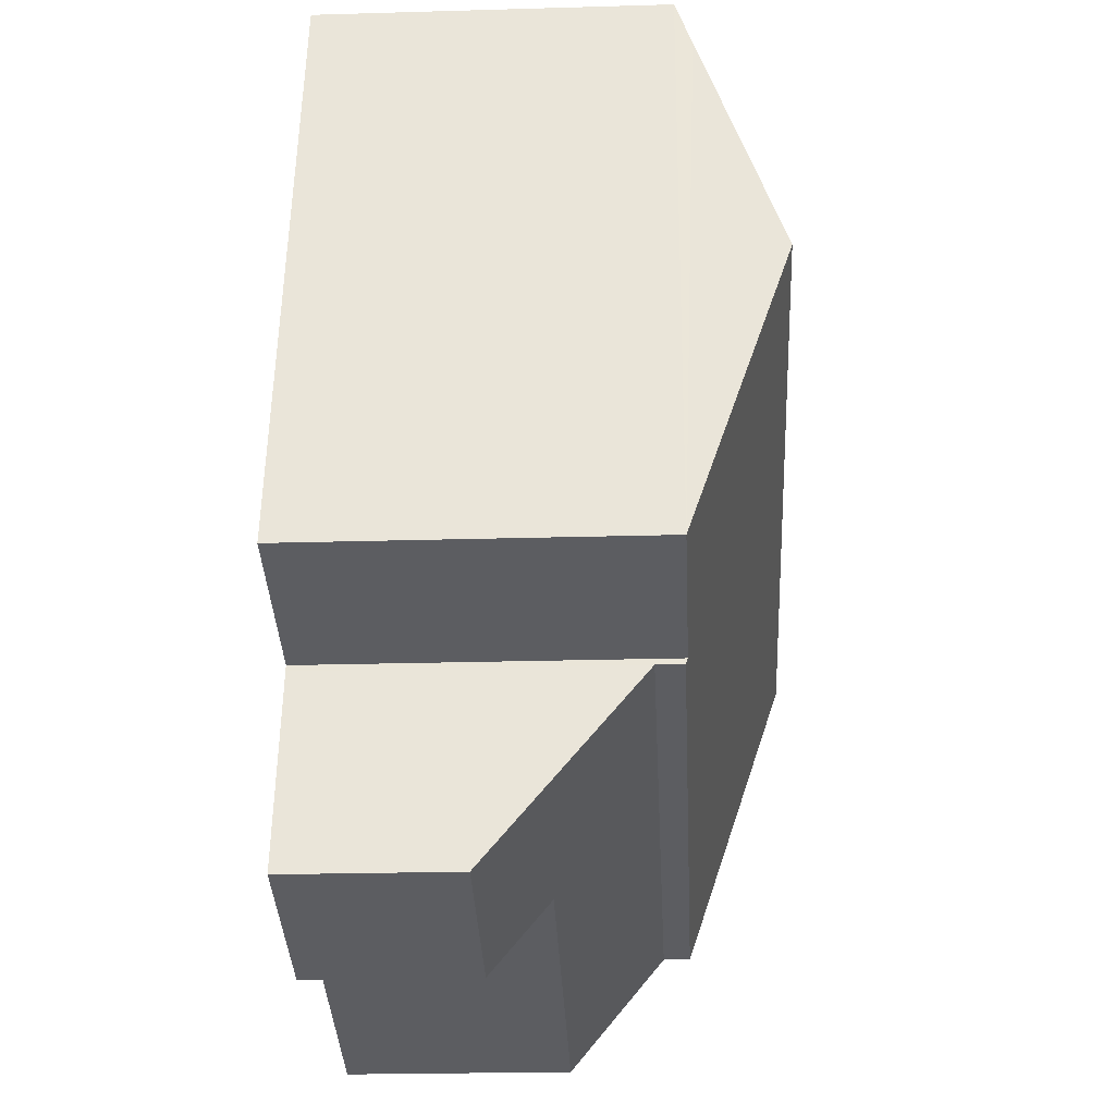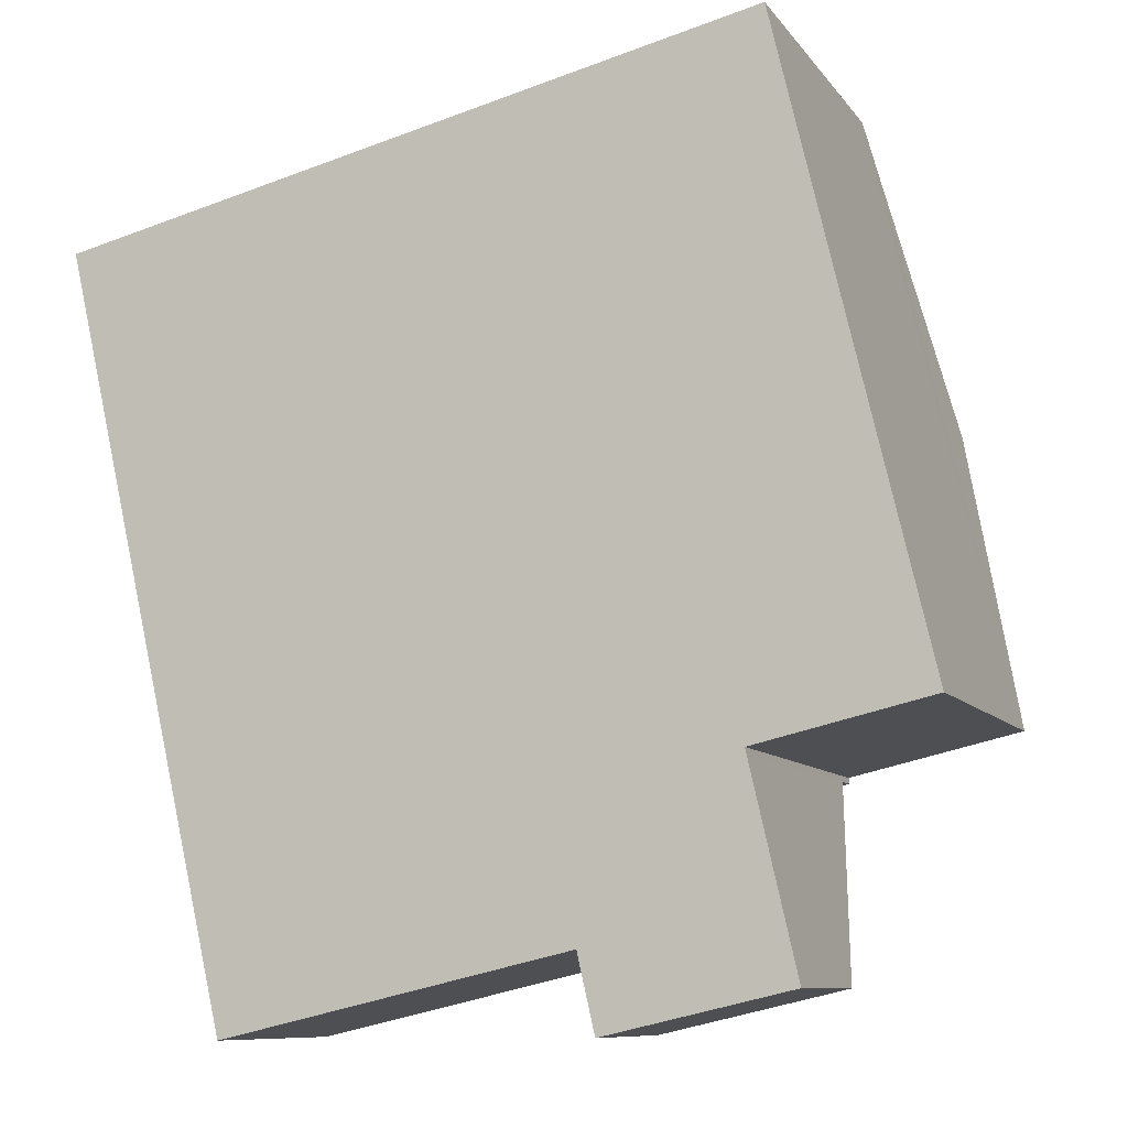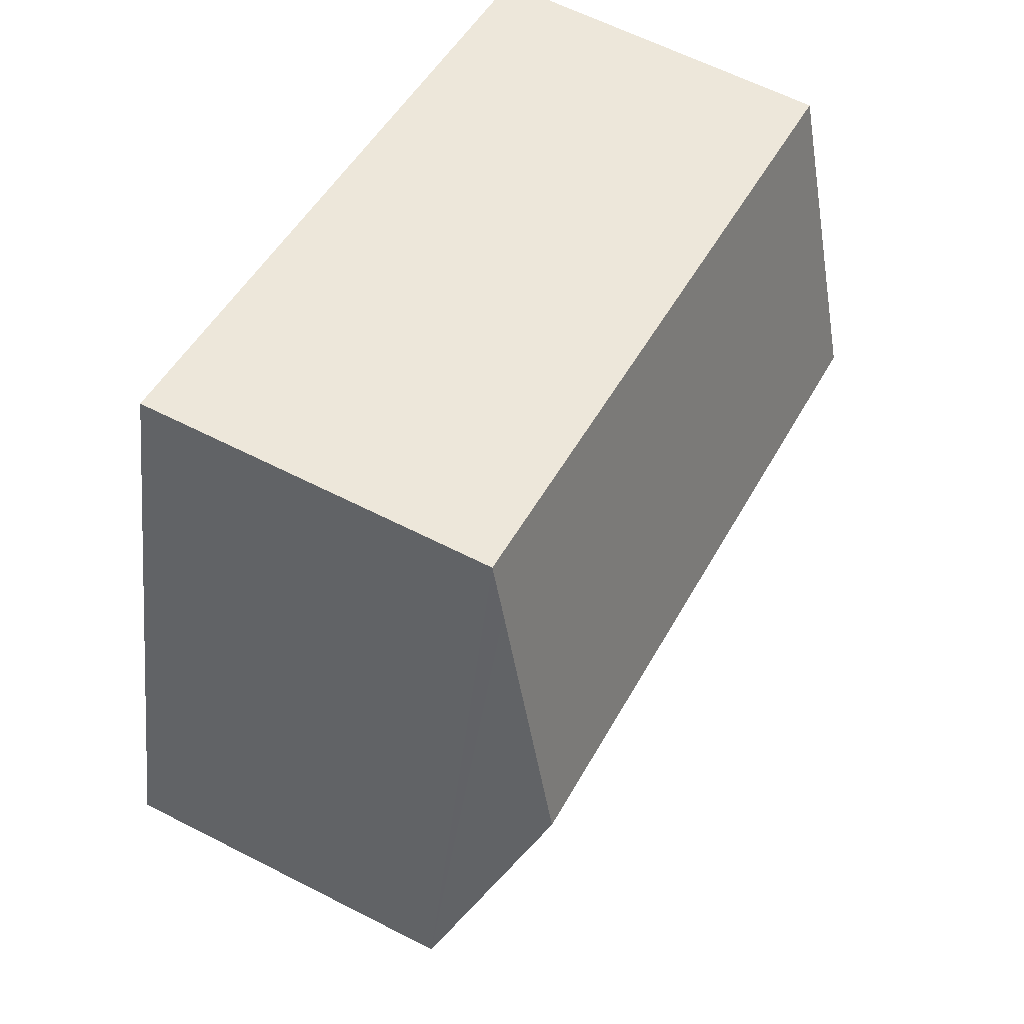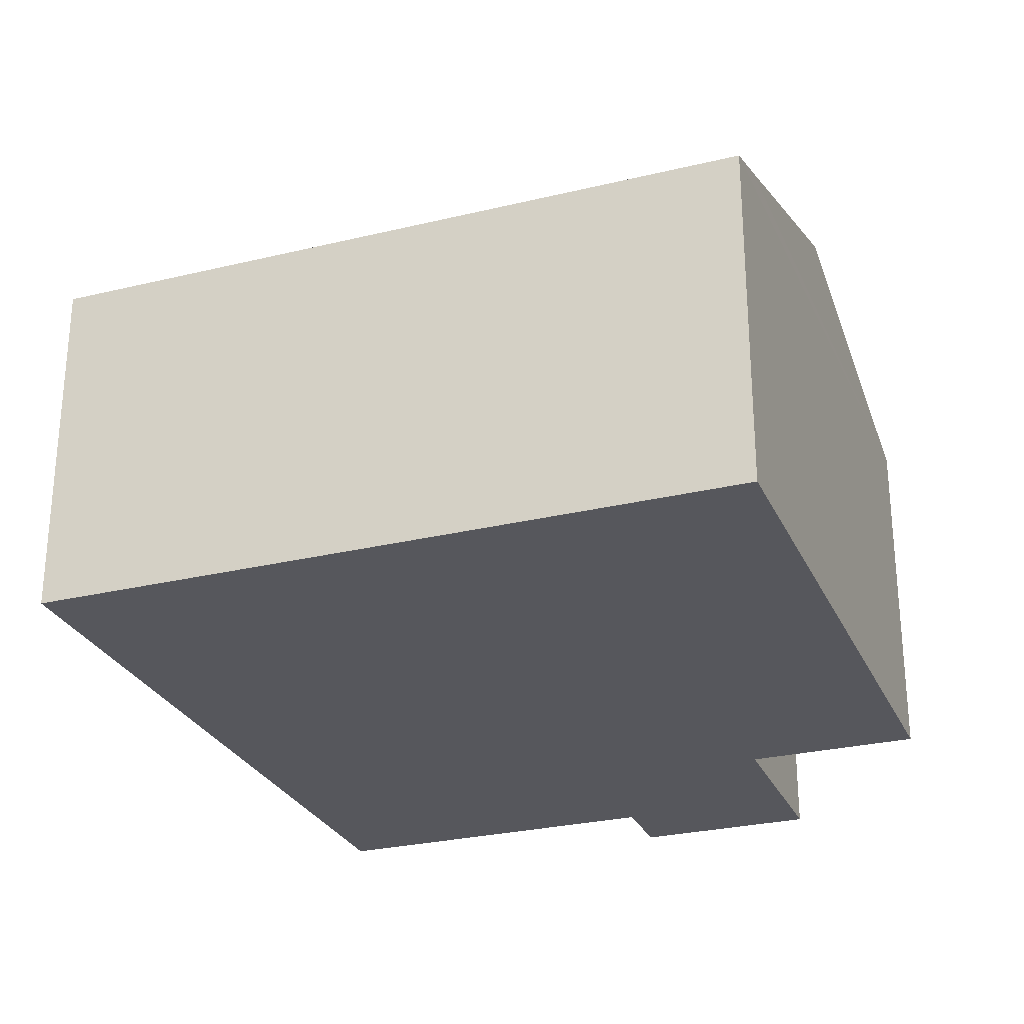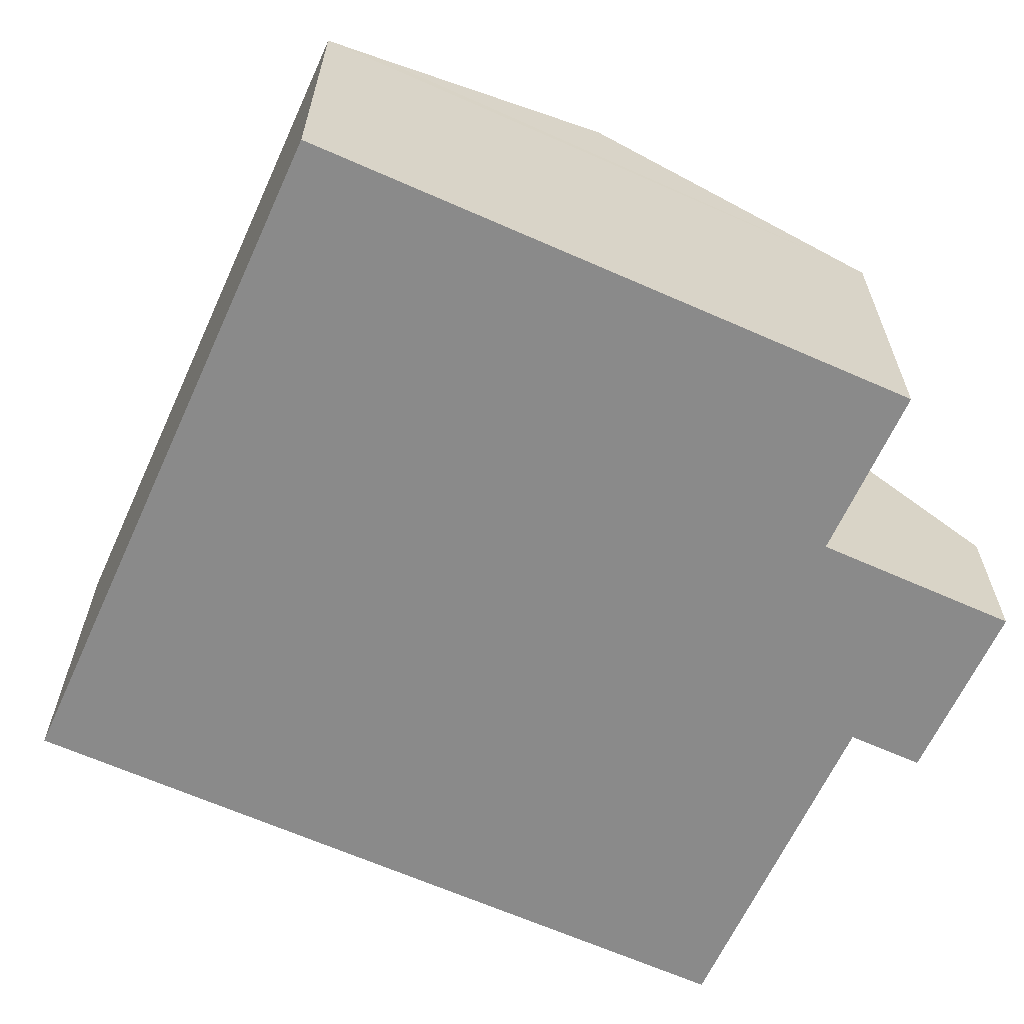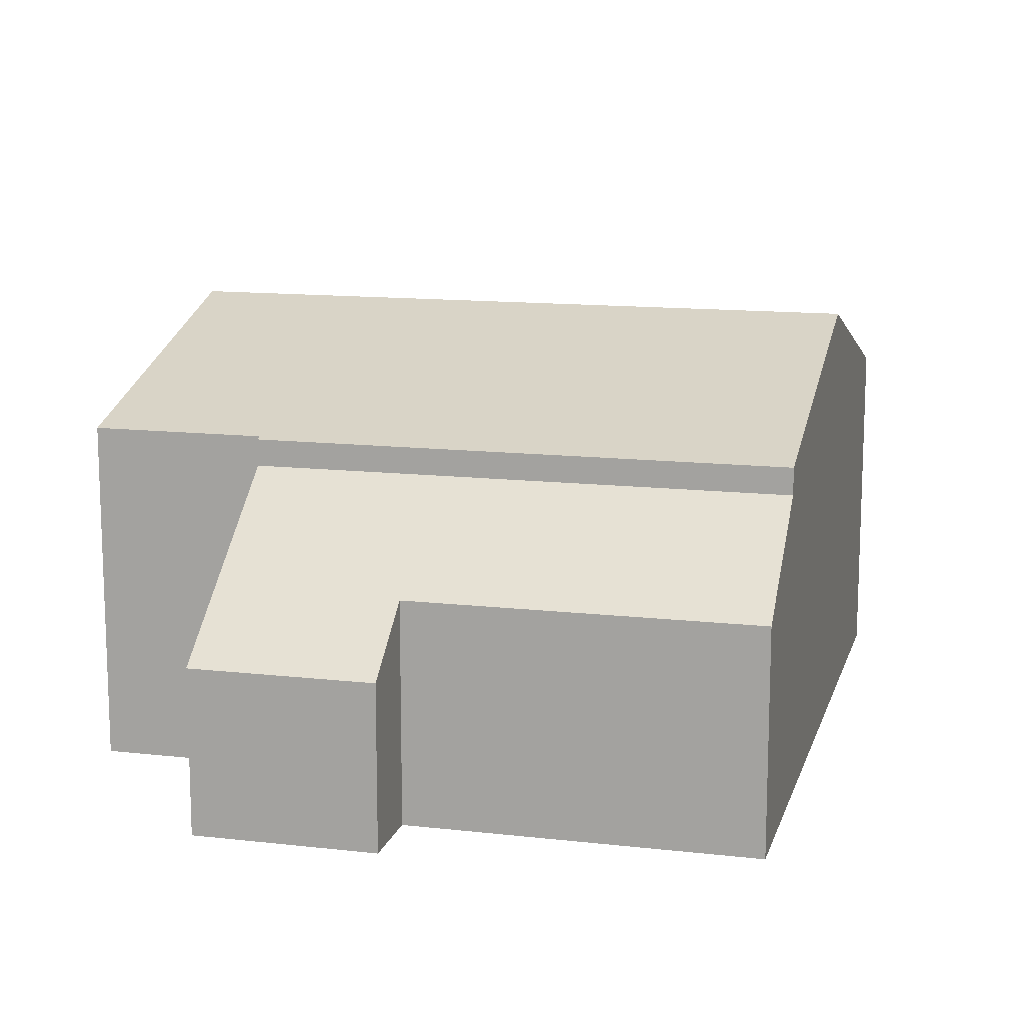
<metadata>
{"format":"obj","ext":"obj","renderer":"f3d","projection":"perspective","resolution":1024,"background":"white","views":[{"elev":-23.6,"azim":92.8,"up":"+Z"},{"elev":-9.3,"azim":20.7,"up":"+Z"},{"elev":61.4,"azim":117.6,"up":"+Z"},{"elev":-27.6,"azim":7.4,"up":"+Y"},{"elev":-63.6,"azim":52.6,"up":"+Y"},{"elev":13.2,"azim":-178.4,"up":"+Y"}]}
</metadata>
<code>
v  1.152 7.215 -5.004
v  10.81 5.588 -8.152
v  2.327 5.588 -10.11
v  10.78 5.619 -8.055
v  10.88 5.619 -8.033
v  13.56 5.619 -7.416
v  9.729 7.215 -3.029
v  12.38 7.215 -2.418
v  0 5.619 3.441e-16
v  8.577 5.619 1.975
v  11.4 5.89 1.73
v  11.2 5.619 2.58
v  11.2 -1.58e-16 2.58
v  13.56 4.541e-16 -7.416
v  11.4 -1.059e-16 1.73
v  12.38 1.481e-16 -2.418
v  10.78 4.932e-16 -8.055
v  10.81 4.992e-16 -8.152
v  10.88 4.919e-16 -8.033
v  2.327 6.188e-16 -10.11
v  1.152 3.064e-16 -5.004
v  0 0 0
v  8.577 -1.209e-16 1.975
v  2.327 5.155 -10.11
v  8.325 3.629 -10.78
v  2.776 3.628 -12.06
v  10.81 5.155 -8.152
v  11.53 2.685 -11.31
v  8.602 2.685 -11.99
v  11.53 6.926e-16 -11.31
v  8.602 7.339e-16 -11.99
v  8.325 6.6e-16 -10.78
v  2.776 7.383e-16 -12.06
g defaultobject
f 1 2 3
f 2 1 4
f 4 1 5
f 5 1 6
f 6 1 7
f 6 7 8
f 9 7 1
f 7 9 10
f 7 10 8
f 8 10 11
f 11 10 12
f 11 6 8
f 6 11 12
f 6 12 13
f 6 13 14
f 14 13 15
f 14 15 16
f 17 2 4
f 2 17 18
f 14 5 6
f 5 14 4
f 4 14 17
f 17 14 19
f 18 3 2
f 3 18 20
f 20 1 3
f 1 20 9
f 9 20 21
f 9 21 22
f 22 10 9
f 10 22 23
f 10 23 12
f 12 23 13
f 18 21 20
f 21 18 17
f 21 17 19
f 21 19 14
f 21 14 16
f 21 16 22
f 22 16 15
f 22 15 23
f 23 15 13
f 24 25 26
f 25 24 27
f 25 27 28
f 28 29 25
f 20 27 24
f 27 20 18
f 18 28 27
f 28 18 30
f 30 29 28
f 29 30 31
f 32 26 25
f 26 32 33
f 29 32 25
f 32 29 31
f 26 20 24
f 20 26 33
f 20 33 18
f 32 18 33
f 31 18 32
f 30 18 31

</code>
